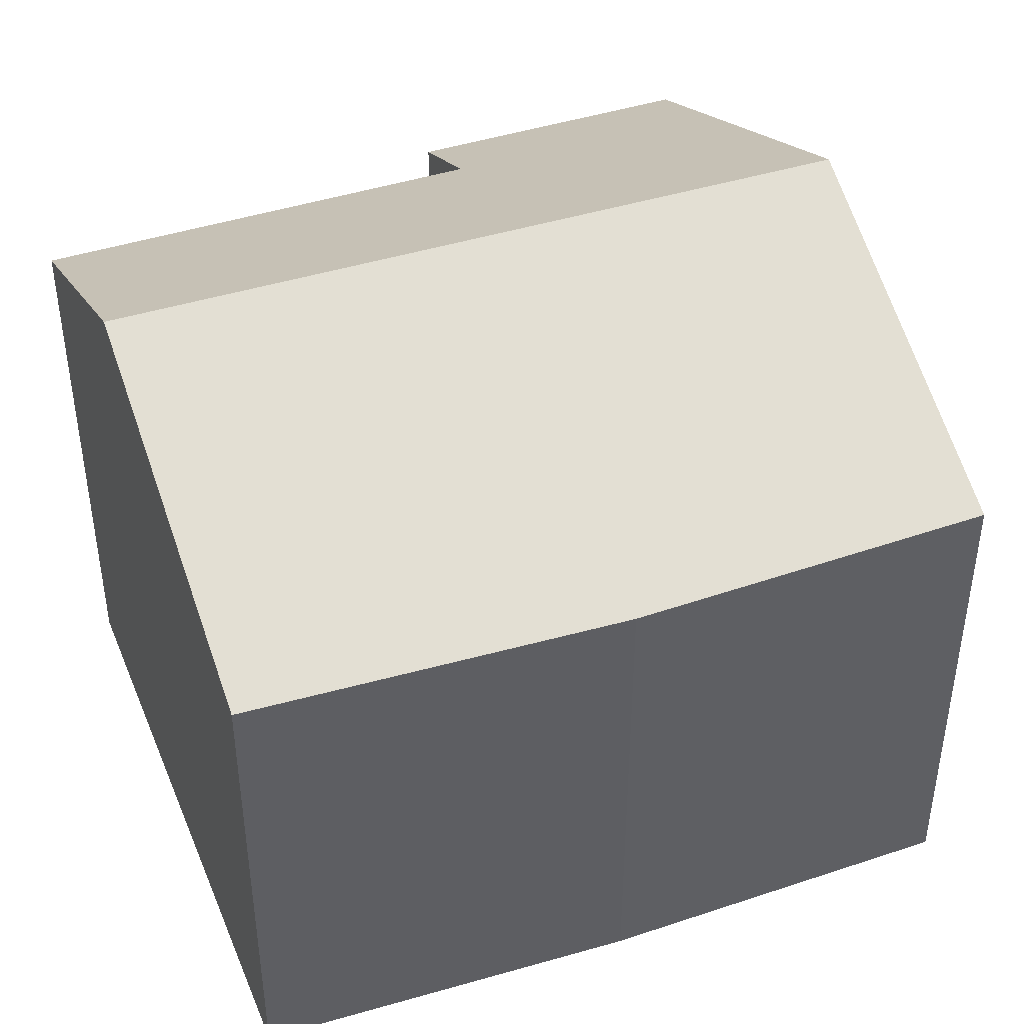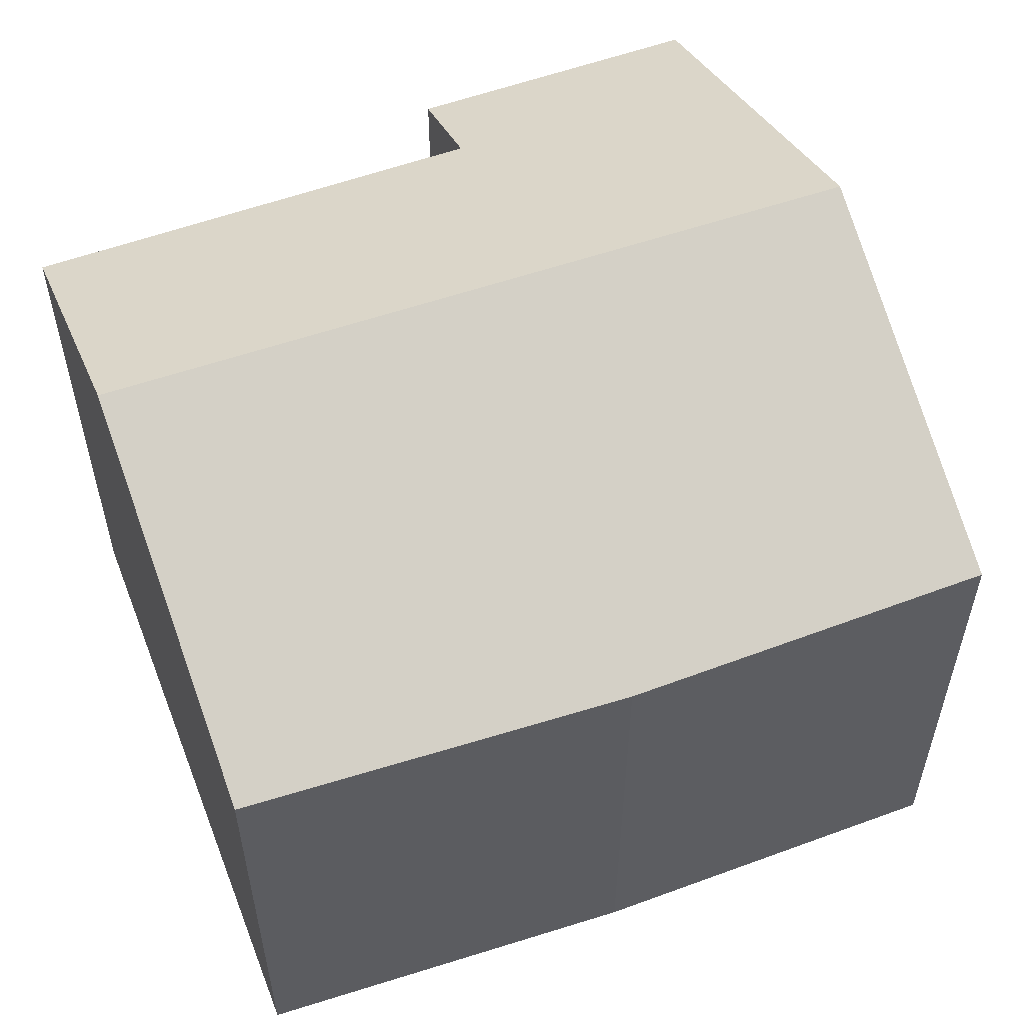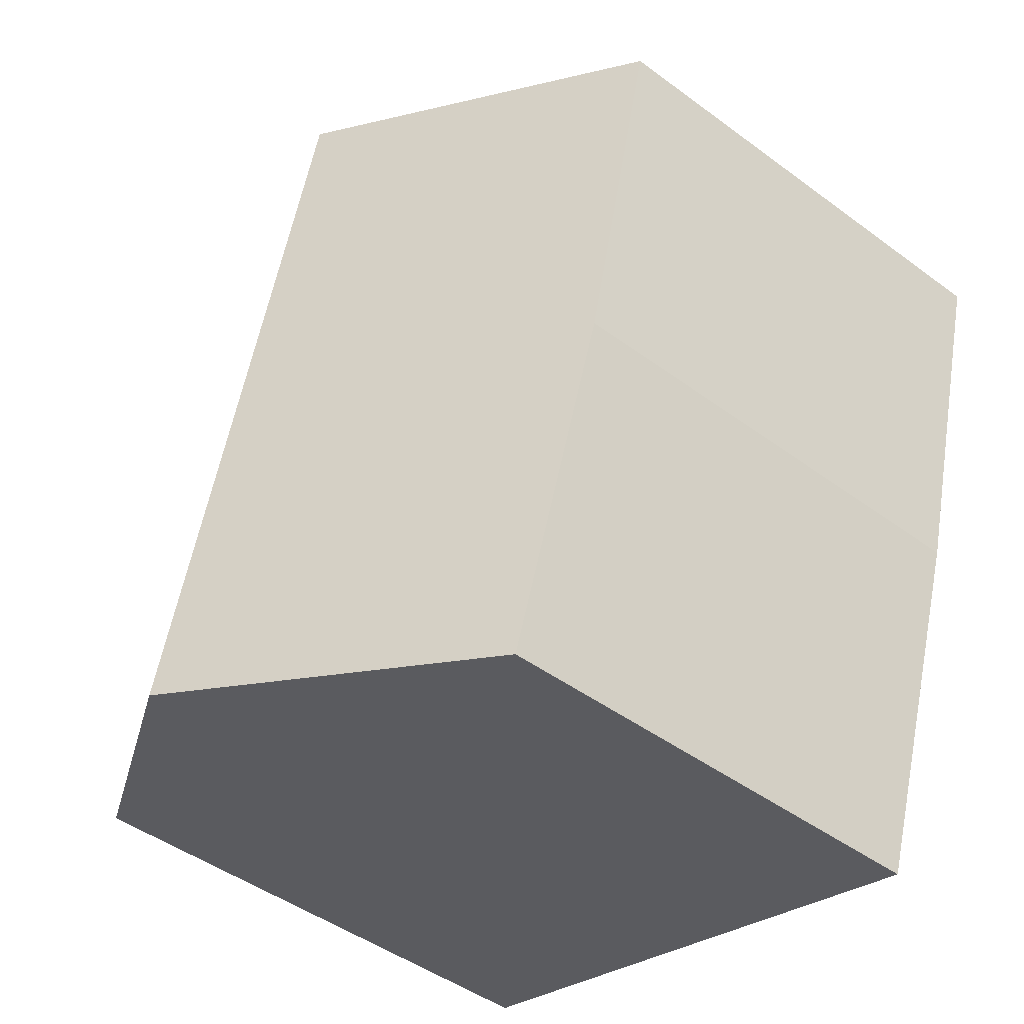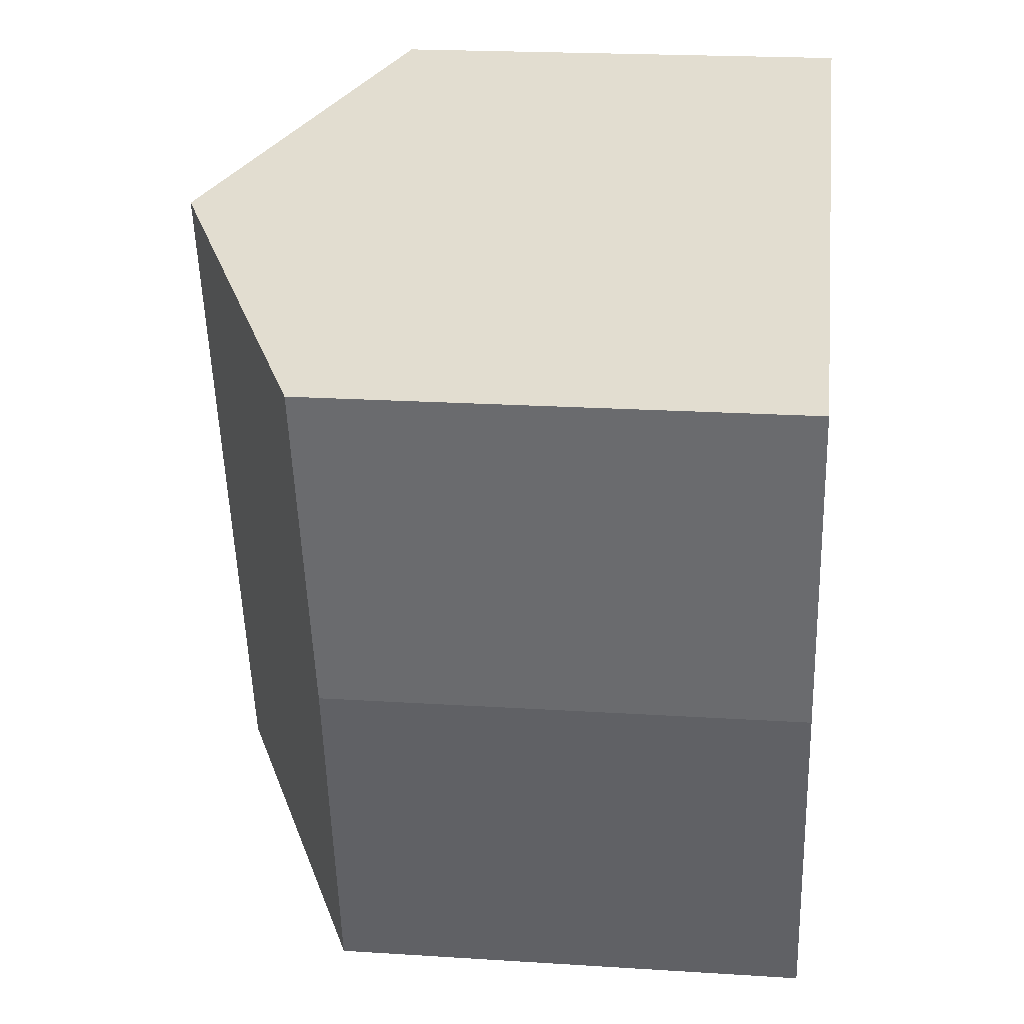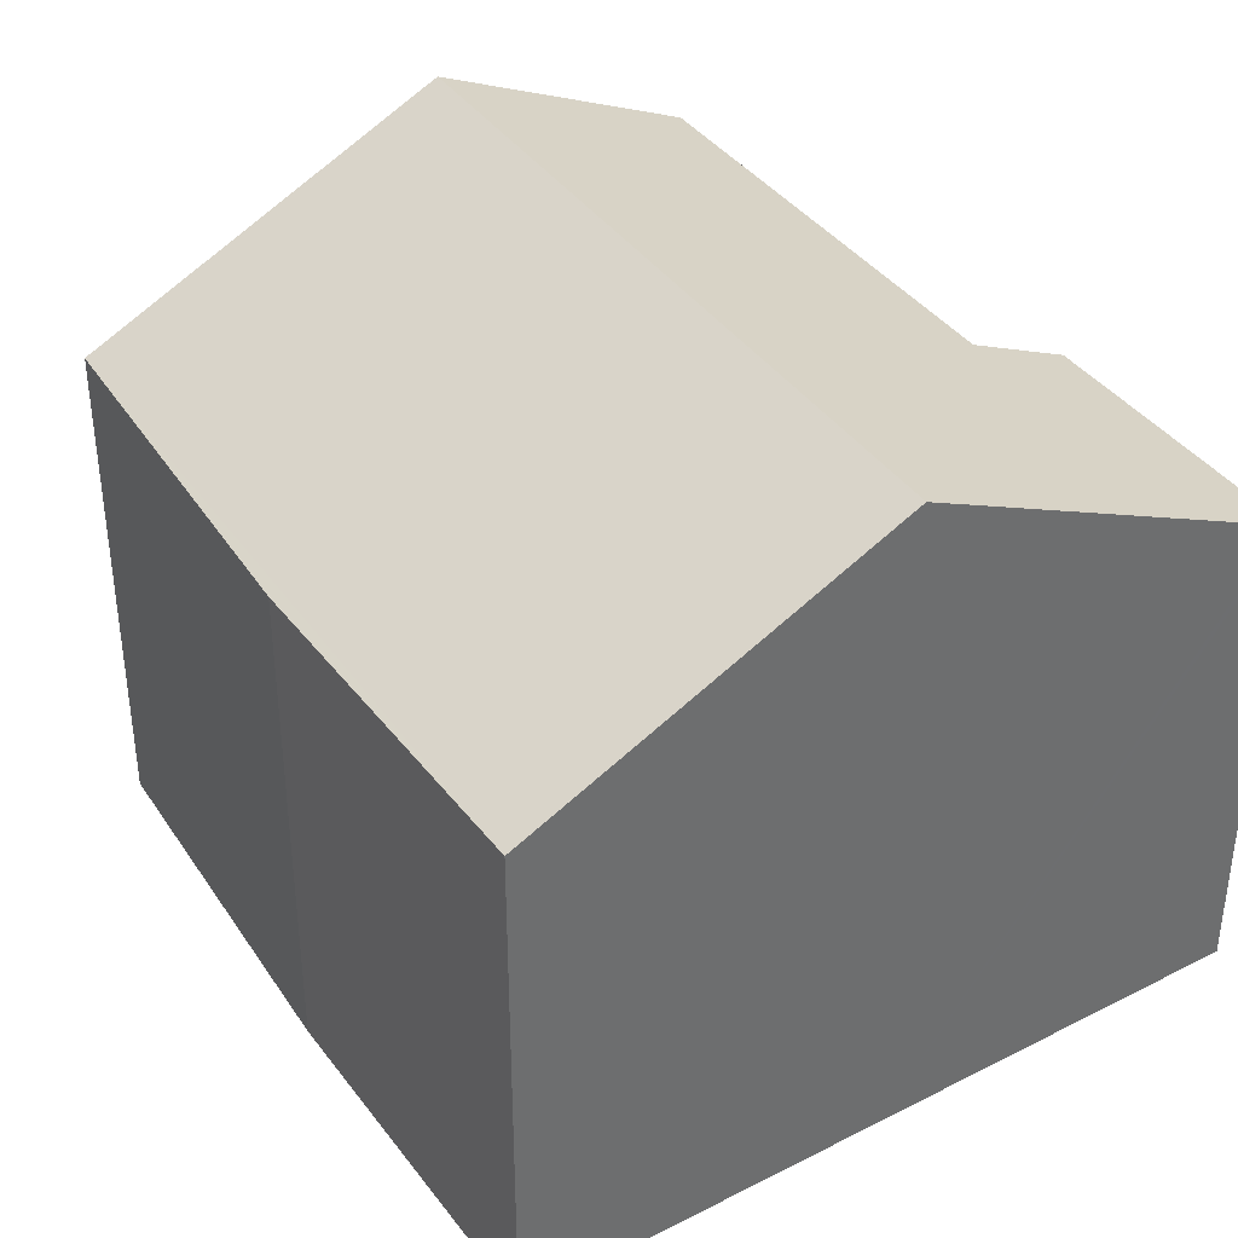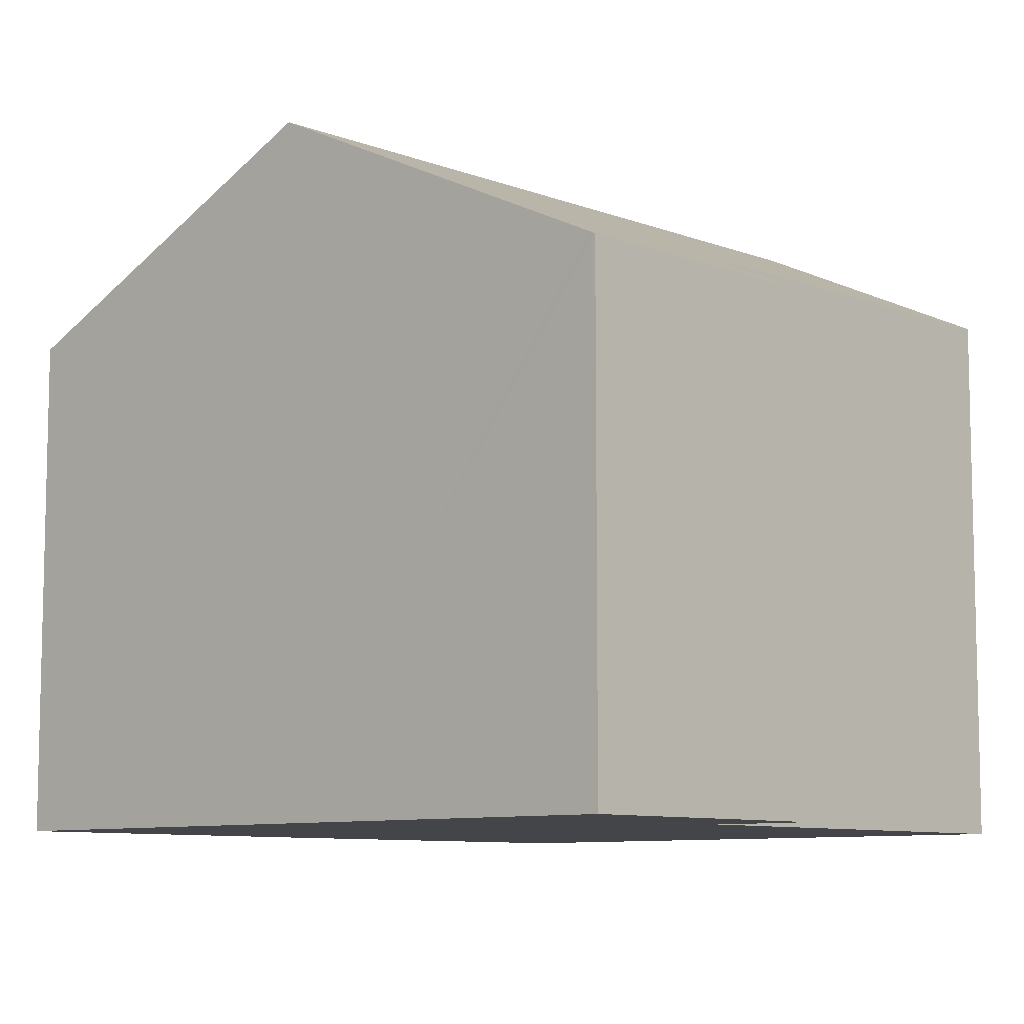
<metadata>
{"format":"obj","ext":"obj","renderer":"f3d","projection":"perspective","resolution":1024,"background":"white","views":[{"elev":44.2,"azim":-126.1,"up":"+Y"},{"elev":57.4,"azim":-125.7,"up":"+Y"},{"elev":-46.0,"azim":-130.3,"up":"+Z"},{"elev":21.1,"azim":-83.5,"up":"+Z"},{"elev":38.7,"azim":-47.4,"up":"+Y"},{"elev":-8.7,"azim":27.9,"up":"+Y"}]}
</metadata>
<code>
v  6.011 11.39 1.571
v  13.87 9.32 -9.501
v  9.546 11.39 -10.63
v  11.92 9.226 -2.029
v  13.64 8.399 -1.578
v  13.44 8.39 -0.824
v  12.28 8.39 3.208
v  12.38 8.339 3.236
v  0 8.511 5.211e-16
v  3.535 8.511 -12.2
v  1.565 8.436 -5.985
v  1.002 8.992 0.262
v  0 0 0
v  1.002 -1.604e-17 0.262
v  6.011 -9.62e-17 1.571
v  12.28 -1.964e-16 3.208
v  12.38 -1.981e-16 3.236
v  13.64 9.662e-17 -1.578
v  13.44 5.046e-17 -0.824
v  13.87 5.818e-16 -9.501
v  11.92 1.242e-16 -2.029
v  3.535 7.472e-16 -12.2
v  9.546 6.51e-16 -10.63
v  1.565 3.665e-16 -5.985
g defaultobject
f 1 2 3
f 2 1 4
f 4 1 5
f 5 1 6
f 6 1 7
f 6 7 8
f 9 10 11
f 10 9 12
f 10 12 3
f 3 12 1
f 13 12 9
f 12 13 1
f 1 13 7
f 7 13 14
f 7 14 15
f 7 15 8
f 8 15 16
f 8 16 17
f 17 6 8
f 6 17 5
f 5 17 18
f 18 17 19
f 4 20 2
f 20 4 21
f 5 21 4
f 21 5 18
f 20 3 2
f 3 20 10
f 10 20 22
f 22 20 23
f 11 13 9
f 13 11 24
f 22 11 10
f 11 22 24
f 23 24 22
f 24 23 20
f 24 20 21
f 24 21 13
f 13 21 18
f 13 18 19
f 13 19 14
f 14 19 16
f 16 19 17
f 14 16 15

</code>
